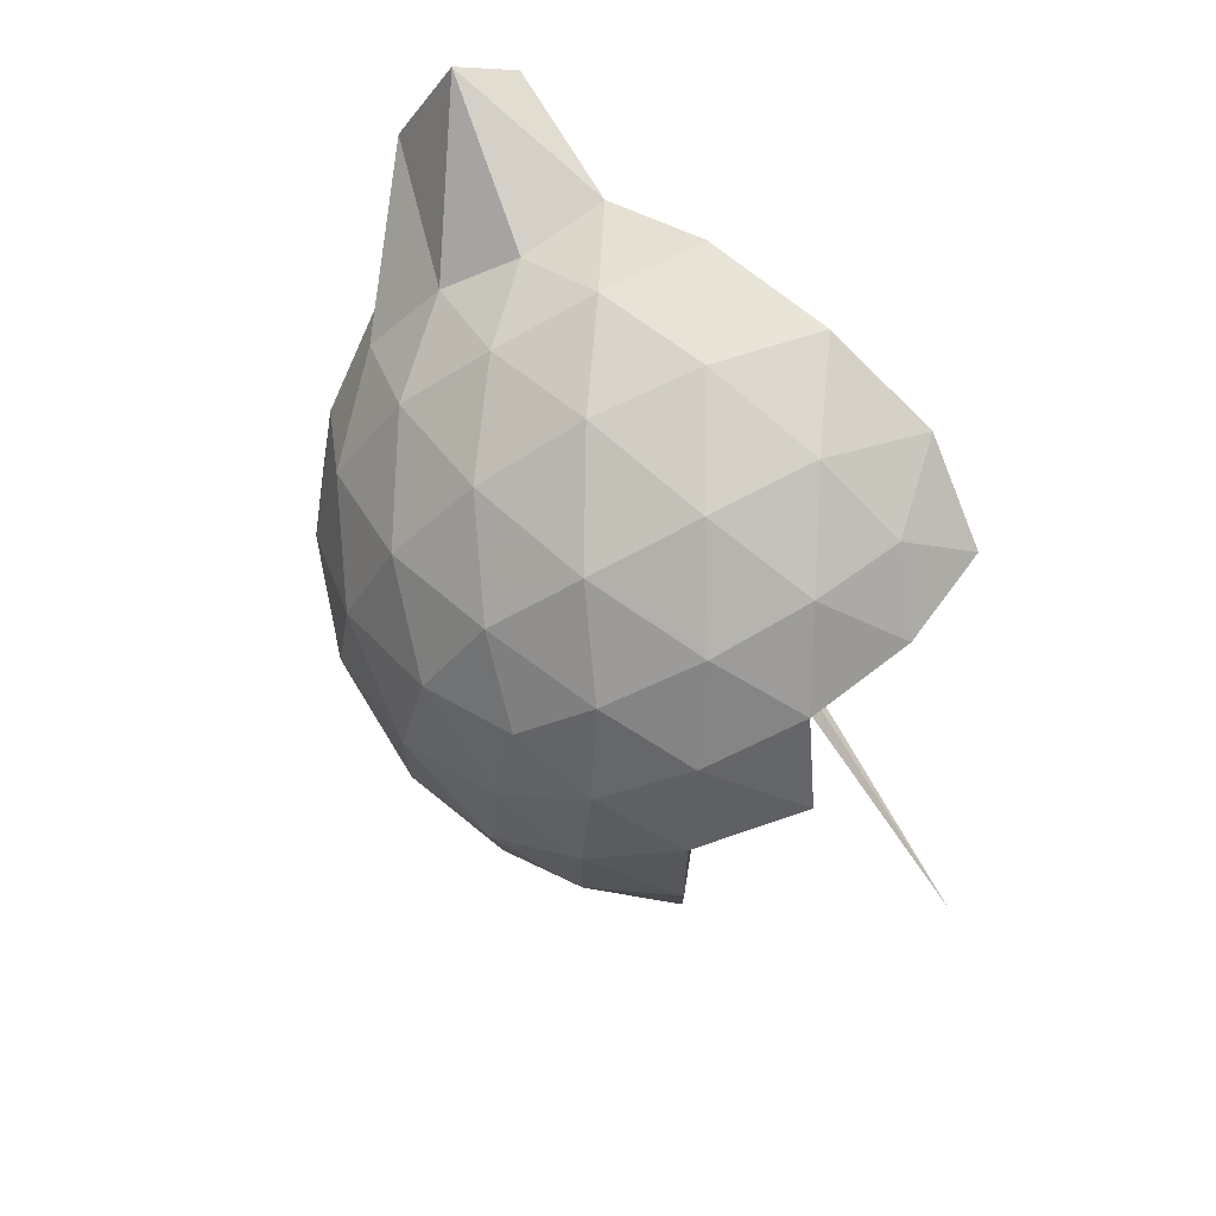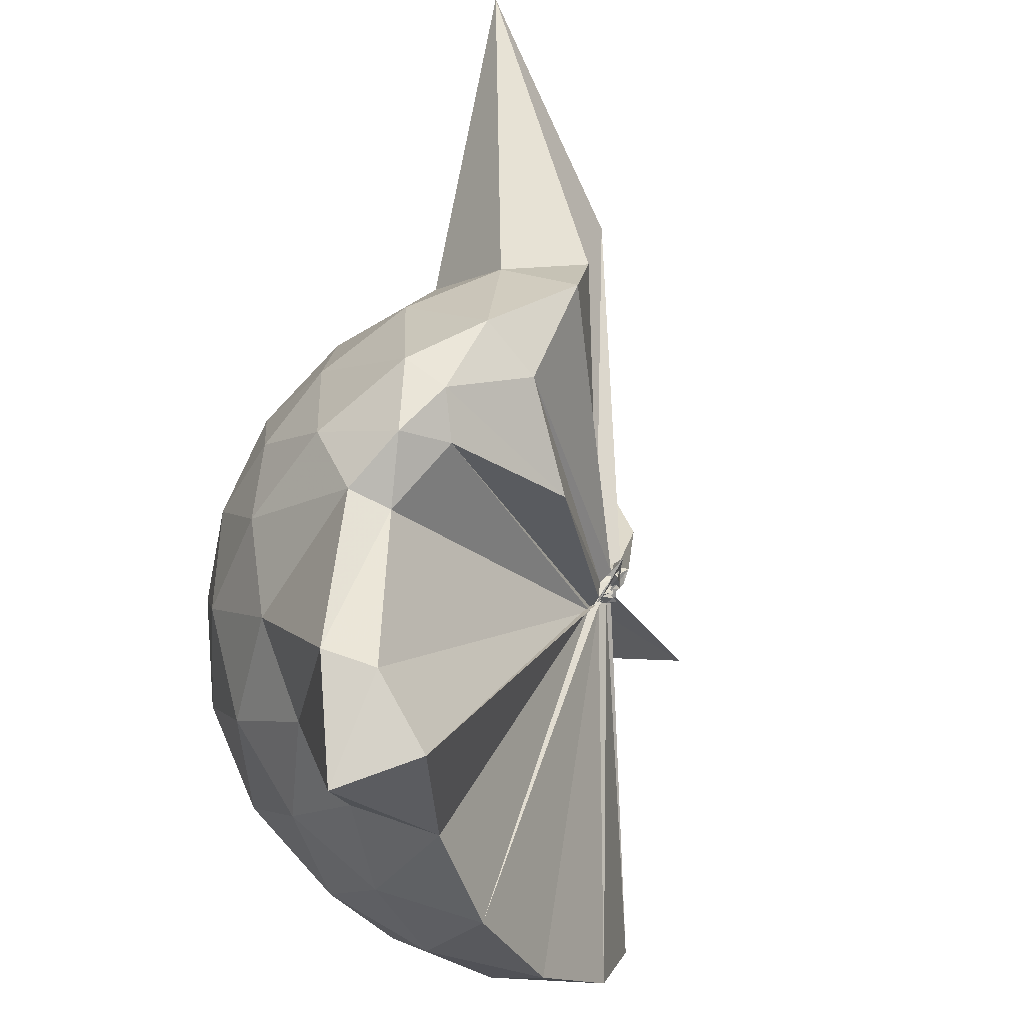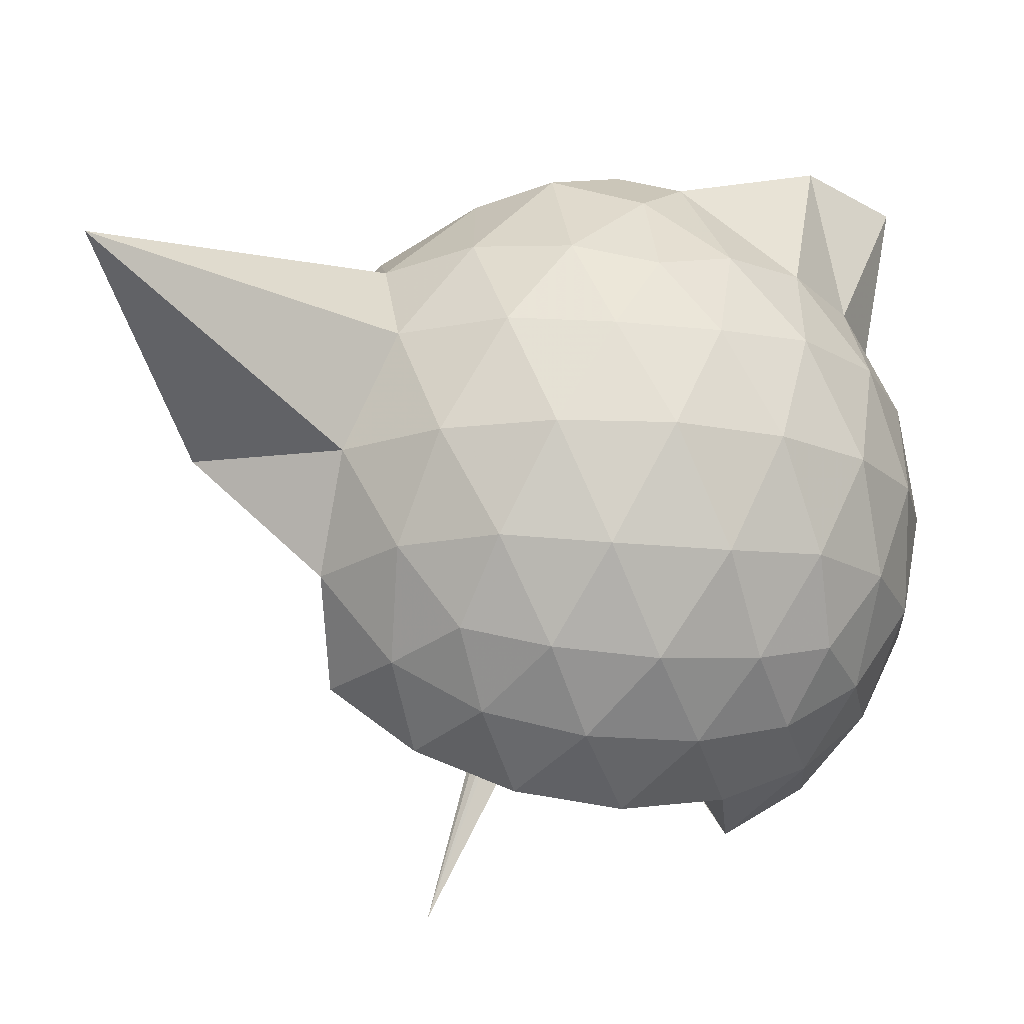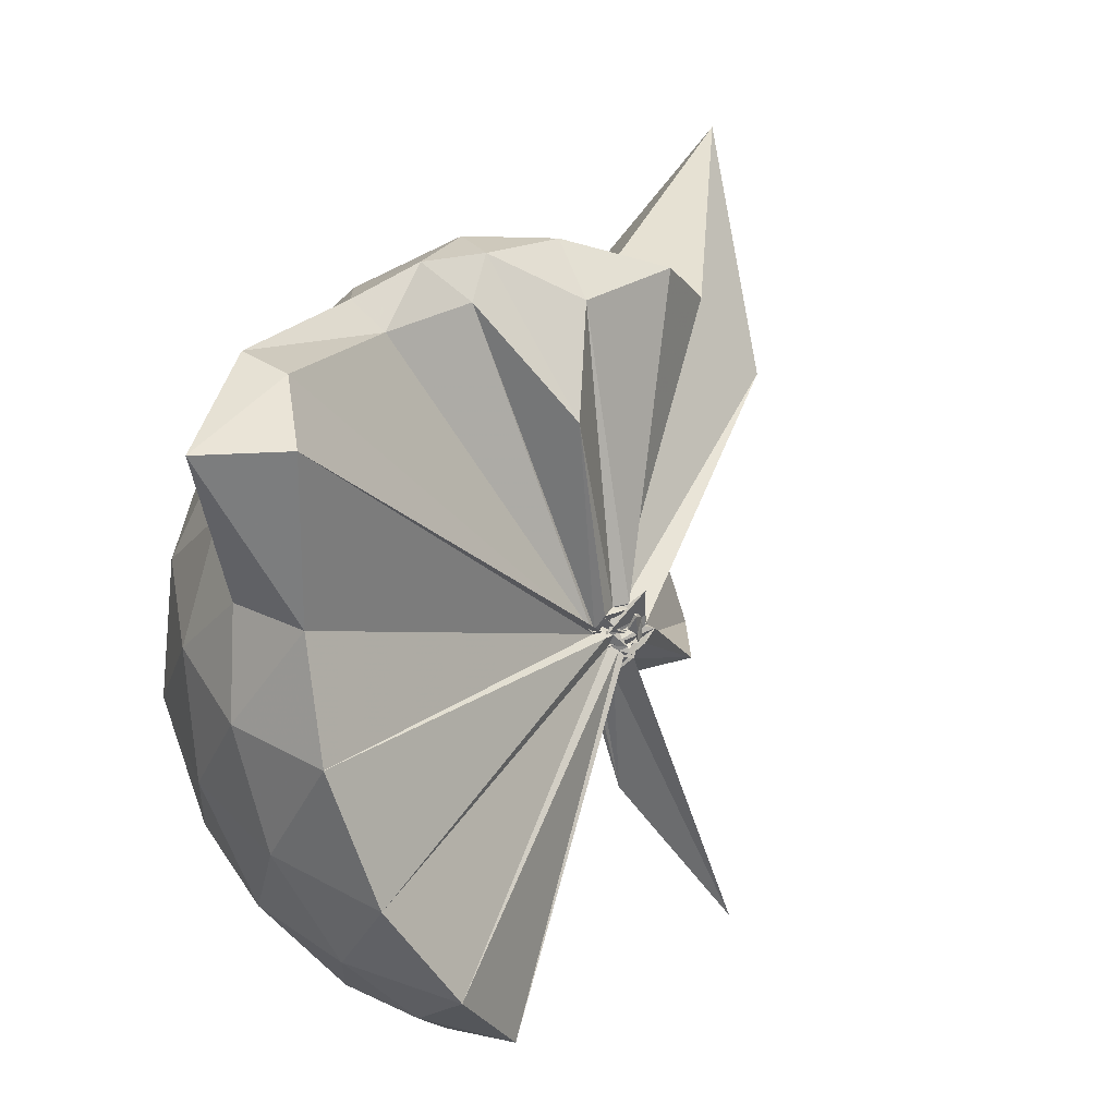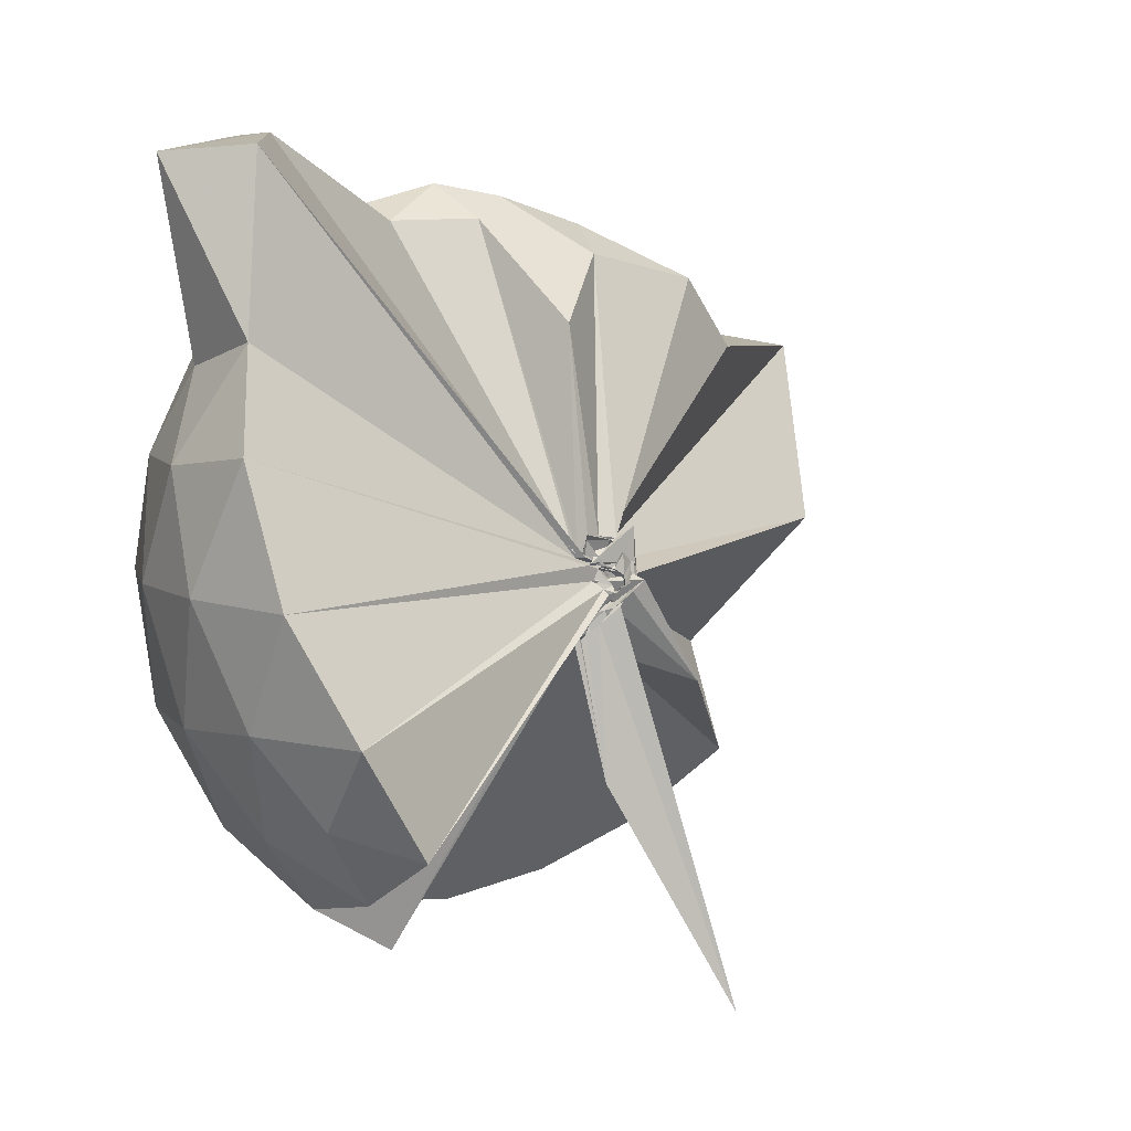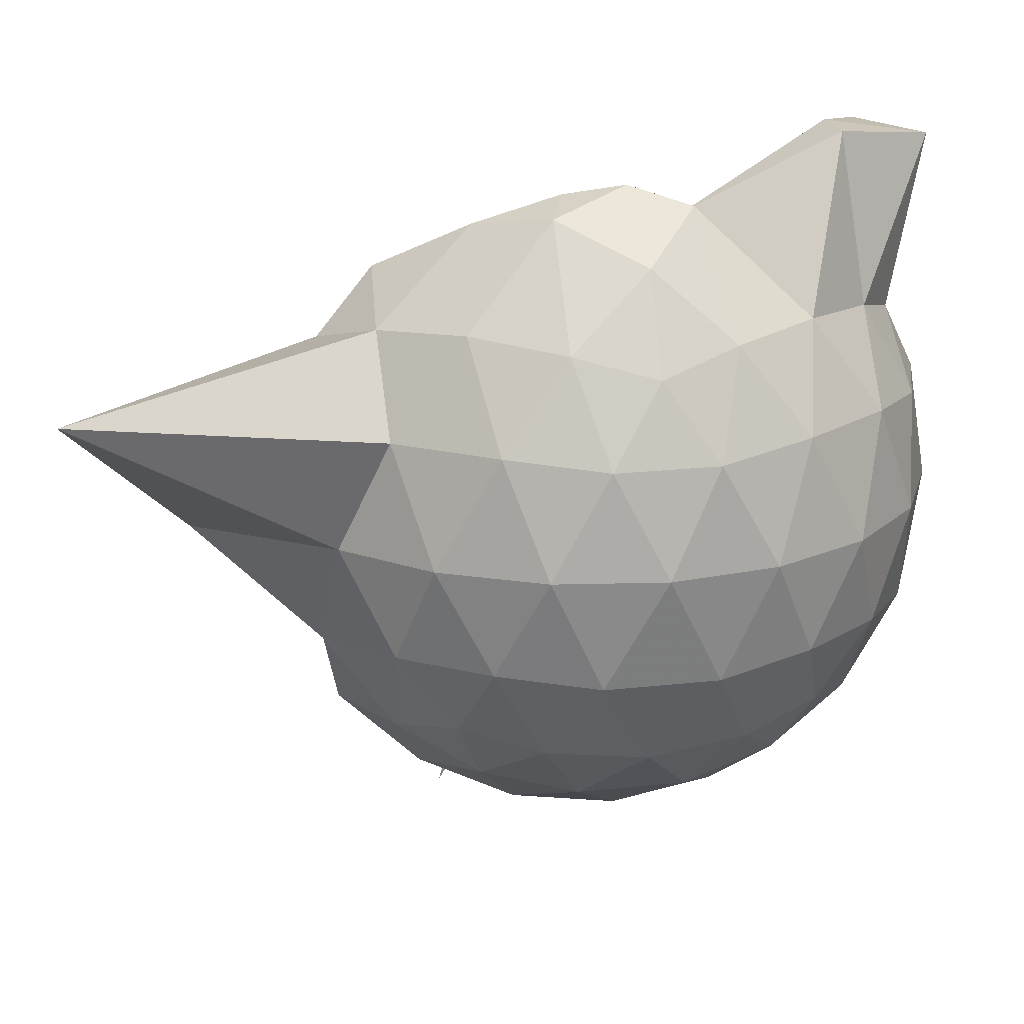
<metadata>
{"format":"obj","ext":"obj","renderer":"f3d","projection":"perspective","resolution":1024,"background":"white","views":[{"elev":70.8,"azim":157.5,"up":"+Y"},{"elev":67.8,"azim":-158.2,"up":"+Z"},{"elev":-16.8,"azim":77.0,"up":"+Z"},{"elev":40.2,"azim":-137.6,"up":"+Z"},{"elev":7.2,"azim":-128.0,"up":"+Z"},{"elev":20.1,"azim":78.4,"up":"+Z"}]}
</metadata>
<code>
v -0.01762 -0.3203 0.9117
v -0.008928 -0.336 0.6998
v 0.8882 -0.2598 1.382
v 0.8191 -0.0351 1.443
v 0.6801 0.2075 1.464
v 0.4896 0.418 1.439
v 0.296 0.5521 1.379
v 0.05369 0.5558 1.443
v -0.0162 -0.3183 0.898
v -0.01647 -0.3554 0.886
v -0.04077 -0.3812 0.8762
v -0.05673 -0.3981 0.8724
v -0.03687 -0.3991 0.8717
v -0.04701 -0.4145 0.868
v -0.05978 -0.4309 0.9081
v -0.03291 -0.4653 0.9048
v -0.05854 -0.465 0.9722
v -0.03403 -0.3523 0.8863
v 0.2917 -1.074 1.38
v 0.4932 -0.9396 1.446
v 0.6808 -0.7297 1.469
v 0.8199 -0.4857 1.439
v 0.9698 -0.1163 1.168
v 0.8748 0.1551 1.197
v 0.6877 0.4118 1.196
v 0.4573 0.5847 1.167
v 0.1848 0.6818 1.165
v -0.1027 0.667 1.2
v -0.03616 -0.3416 0.8807
v -0.03489 -0.3727 0.8703
v -0.01296 -0.4077 0.8577
v -0.00099 -0.4166 0.8614
v -0.02327 -0.4269 0.8548
v -0.06297 -0.4318 0.8531
v -0.04993 -0.4642 0.8825
v -0.03996 -0.4883 0.869
v -0.05353 -0.4724 0.8832
v -0.02495 -0.3492 0.877
v 0.8514 -1.79 1.342
v 0.6887 -0.9368 1.193
v 0.8732 -0.677 1.192
v 0.9691 -0.406 1.168
v 0.977 0.04546 0.8808
v 0.8357 0.3222 0.8808
v 0.6152 0.5407 0.8805
v 0.3317 0.68 0.8817
v 0.03623 0.7259 0.8819
v -0.2729 0.6759 0.8769
v -0.02986 -0.3624 0.8406
v -0.06059 -0.3986 0.8286
v -0.004117 -0.4218 0.8314
v -0.03364 -0.4329 0.8256
v -0.04538 -0.4434 0.8258
v -0.06784 -0.4309 0.826
v -0.04836 -0.4866 0.8401
v -0.02961 -0.4842 0.841
v -0.05639 -0.4675 0.8513
v 0.379 -1.446 0.8897
v 0.612 -1.07 0.8772
v 0.8354 -0.8488 0.8808
v 0.977 -0.5697 0.8799
v 1.026 -0.2619 0.8803
v 0.8795 0.1744 0.5919
v 0.7077 0.4093 0.5915
v 0.469 0.5729 0.5637
v 0.1726 0.6679 0.5641
v -0.121 0.6734 0.5909
v -0.4141 0.5734 0.5895
v -0.04768 -0.3791 0.8207
v -0.07142 -0.3961 0.8134
v -0.02665 -0.4206 0.8139
v -0.04303 -0.4375 0.8152
v -0.05059 -0.4247 0.8194
v 0.02092 -0.4593 0.8034
v -0.05905 -0.4863 0.8357
v -0.07072 -0.4908 0.837
v -0.03312 -0.3529 0.8418
v 0.4656 -1.1 0.5632
v 0.7074 -0.9345 0.5916
v 0.8791 -0.6997 0.5909
v 0.9636 -0.4224 0.5631
v 0.9636 -0.1024 0.5633
v 0.7292 0.2447 0.3771
v 0.5393 0.3886 0.3194
v 0.2754 0.5065 0.2951
v 0.00361 0.5592 0.3182
v -0.2382 0.5495 0.3773
v -0.4297 0.4148 0.324
v -0.05861 -0.3876 0.8081
v -0.04 -0.3961 0.8071
v -0.05449 -0.4166 0.8101
v -0.004553 -0.3989 0.7617
v -0.02402 -0.4459 0.8015
v -0.05283 -0.4519 0.8059
v -0.07136 -0.4533 0.8112
v -0.01637 -0.7111 0.5554
v 0.2701 -1.036 0.2988
v 0.5378 -0.9154 0.319
v 0.7284 -0.7705 0.3764
v 0.8091 -0.5457 0.319
v 0.843 -0.2628 0.2952
v 0.8094 0.02021 0.3195
v 0.7139 -0.2496 1.632
v 0.5538 -0.09217 1.754
v 0.4205 0.3568 1.91
v 0.276 0.653 1.866
v 0.09782 0.4975 1.882
v -0.03037 -0.3361 0.9012
v -0.02949 -0.3656 0.8882
v -0.04361 -0.3815 0.8848
v -0.01508 -0.3956 0.8797
v -0.01714 -0.4482 0.9117
v -0.03837 -0.4443 0.9245
v -0.03866 -0.426 0.9427
v 0.266 -0.915 1.563
v 0.4187 -0.6669 1.703
v 0.5642 -0.4764 1.738
v 0.488 -0.2609 1.805
v 0.4421 -0.09438 1.712
v 0.2774 0.3524 1.915
v -0.01317 -0.3169 0.9121
v -0.01565 -0.3489 0.9033
v -0.02127 -0.3465 0.9423
v -0.04522 -0.4009 0.9404
v -0.02233 -0.3831 0.9494
v 0.2637 -0.5959 1.629
v 0.432 -0.4253 1.774
v 0.3712 -0.3125 1.718
v -0.02276 -0.3069 0.9136
v -0.0257 -0.3298 0.9081
v -0.03542 -0.3386 0.9559
v 0.09116 -0.3815 1.464
v 0.6109 0.1595 0.1822
v 0.3683 0.2908 0.1186
v 0.09198 0.3772 0.1139
v -0.1922 0.4123 0.1829
v -0.03755 -0.3625 0.8071
v -0.01777 -0.3883 0.8017
v -0.0102 -0.3906 0.7585
v -0.02015 -0.406 0.7638
v -0.06084 -0.4225 0.776
v -0.04583 -0.4142 0.7719
v 0.0132 -0.4586 0.6462
v 0.3671 -0.8186 0.1187
v 0.6107 -0.6854 0.1818
v 0.6642 -0.4169 0.1186
v 0.6645 -0.1093 0.1186
v 0.4319 0.02878 0.008893
v 0.1289 0.1324 -0.03318
v -0.01656 -0.3025 0.7111
v -0.01559 -0.3503 0.7109
v 0.005215 -0.3748 0.7254
v -0.2307 -0.6603 -0.2493
v -0.03073 -0.3803 0.7316
v -0.01 -0.3538 0.7085
v 0.4304 -0.5564 0.008183
v 0.4499 -0.2635 -0.03154
v -0.002141 -0.3009 0.7029
v -0.01113 -0.3223 0.696
v -0.0008431 -0.3534 0.6903
v -0.05332 -0.3844 0.3385
v 0.0009303 -0.3238 0.6985
f 3 23 4
f 4 23 24
f 4 24 5
f 5 24 25
f 5 25 6
f 6 25 26
f 6 26 7
f 7 26 27
f 7 27 8
f 8 27 28
f 8 28 9
f 9 28 29
f 9 29 10
f 10 29 30
f 10 30 11
f 11 30 31
f 11 31 12
f 12 31 32
f 12 32 13
f 13 32 33
f 13 33 14
f 14 33 34
f 14 34 15
f 15 34 35
f 15 35 16
f 16 35 36
f 16 36 17
f 17 36 37
f 17 37 18
f 18 37 38
f 18 38 19
f 19 38 39
f 19 39 20
f 20 39 40
f 20 40 21
f 21 40 41
f 21 41 22
f 22 41 42
f 22 42 3
f 3 42 23
f 23 43 24
f 24 43 44
f 24 44 25
f 25 44 45
f 25 45 26
f 26 45 46
f 26 46 27
f 27 46 47
f 27 47 28
f 28 47 48
f 28 48 29
f 29 48 49
f 29 49 30
f 30 49 50
f 30 50 31
f 31 50 51
f 31 51 32
f 32 51 52
f 32 52 33
f 33 52 53
f 33 53 34
f 34 53 54
f 34 54 35
f 35 54 55
f 35 55 36
f 36 55 56
f 36 56 37
f 37 56 57
f 37 57 38
f 38 57 58
f 38 58 39
f 39 58 59
f 39 59 40
f 40 59 60
f 40 60 41
f 41 60 61
f 41 61 42
f 42 61 62
f 42 62 23
f 23 62 43
f 43 63 44
f 44 63 64
f 44 64 45
f 45 64 65
f 45 65 46
f 46 65 66
f 46 66 47
f 47 66 67
f 47 67 48
f 48 67 68
f 48 68 49
f 49 68 69
f 49 69 50
f 50 69 70
f 50 70 51
f 51 70 71
f 51 71 52
f 52 71 72
f 52 72 53
f 53 72 73
f 53 73 54
f 54 73 74
f 54 74 55
f 55 74 75
f 55 75 56
f 56 75 76
f 56 76 57
f 57 76 77
f 57 77 58
f 58 77 78
f 58 78 59
f 59 78 79
f 59 79 60
f 60 79 80
f 60 80 61
f 61 80 81
f 61 81 62
f 62 81 82
f 62 82 43
f 43 82 63
f 63 83 64
f 64 83 84
f 64 84 65
f 65 84 85
f 65 85 66
f 66 85 86
f 66 86 67
f 67 86 87
f 67 87 68
f 68 87 88
f 68 88 69
f 69 88 89
f 69 89 70
f 70 89 90
f 70 90 71
f 71 90 91
f 71 91 72
f 72 91 92
f 72 92 73
f 73 92 93
f 73 93 74
f 74 93 94
f 74 94 75
f 75 94 95
f 75 95 76
f 76 95 96
f 76 96 77
f 77 96 97
f 77 97 78
f 78 97 98
f 78 98 79
f 79 98 99
f 79 99 80
f 80 99 100
f 80 100 81
f 81 100 101
f 81 101 82
f 82 101 102
f 82 102 63
f 63 102 83
f 103 104 118
f 104 119 118
f 104 105 119
f 105 120 119
f 105 106 120
f 106 107 120
f 107 121 120
f 107 108 121
f 108 122 121
f 108 109 122
f 109 110 122
f 110 123 122
f 110 111 123
f 111 124 123
f 111 112 124
f 112 113 124
f 113 125 124
f 113 114 125
f 114 126 125
f 114 115 126
f 115 116 126
f 116 127 126
f 116 117 127
f 117 118 127
f 117 103 118
f 118 119 128
f 119 129 128
f 119 120 129
f 120 121 129
f 121 130 129
f 121 122 130
f 122 123 130
f 123 131 130
f 123 124 131
f 124 125 131
f 125 132 131
f 125 126 132
f 126 127 132
f 127 128 132
f 127 118 128
f 133 148 134
f 134 148 149
f 134 149 135
f 135 149 150
f 135 150 136
f 136 150 137
f 137 150 151
f 137 151 138
f 138 151 152
f 138 152 139
f 139 152 140
f 140 152 153
f 140 153 141
f 141 153 154
f 141 154 142
f 142 154 143
f 143 154 155
f 143 155 144
f 144 155 156
f 144 156 145
f 145 156 146
f 146 156 157
f 146 157 147
f 147 157 148
f 147 148 133
f 148 158 149
f 149 158 159
f 149 159 150
f 150 159 151
f 151 159 160
f 151 160 152
f 152 160 153
f 153 160 161
f 153 161 154
f 154 161 155
f 155 161 162
f 155 162 156
f 156 162 157
f 157 162 158
f 157 158 148
f 3 4 103
f 103 4 104
f 4 5 104
f 104 5 105
f 5 6 105
f 105 6 106
f 6 7 106
f 7 8 106
f 106 8 107
f 8 9 107
f 107 9 108
f 9 10 108
f 108 10 109
f 10 11 109
f 11 12 109
f 109 12 110
f 12 13 110
f 110 13 111
f 13 14 111
f 111 14 112
f 14 15 112
f 15 16 112
f 112 16 113
f 16 17 113
f 113 17 114
f 17 18 114
f 114 18 115
f 18 19 115
f 19 20 115
f 115 20 116
f 20 21 116
f 116 21 117
f 21 22 117
f 117 22 103
f 22 3 103
f 83 133 84
f 84 133 134
f 84 134 85
f 85 134 135
f 85 135 86
f 86 135 136
f 86 136 87
f 87 136 88
f 88 136 137
f 88 137 89
f 89 137 138
f 89 138 90
f 90 138 139
f 90 139 91
f 91 139 92
f 92 139 140
f 92 140 93
f 93 140 141
f 93 141 94
f 94 141 142
f 94 142 95
f 95 142 96
f 96 142 143
f 96 143 97
f 97 143 144
f 97 144 98
f 98 144 145
f 98 145 99
f 99 145 100
f 100 145 146
f 100 146 101
f 101 146 147
f 101 147 102
f 102 147 133
f 102 133 83
f 128 129 1
f 129 130 1
f 130 131 1
f 131 132 1
f 132 128 1
f 159 158 2
f 160 159 2
f 161 160 2
f 162 161 2
f 158 162 2

</code>
